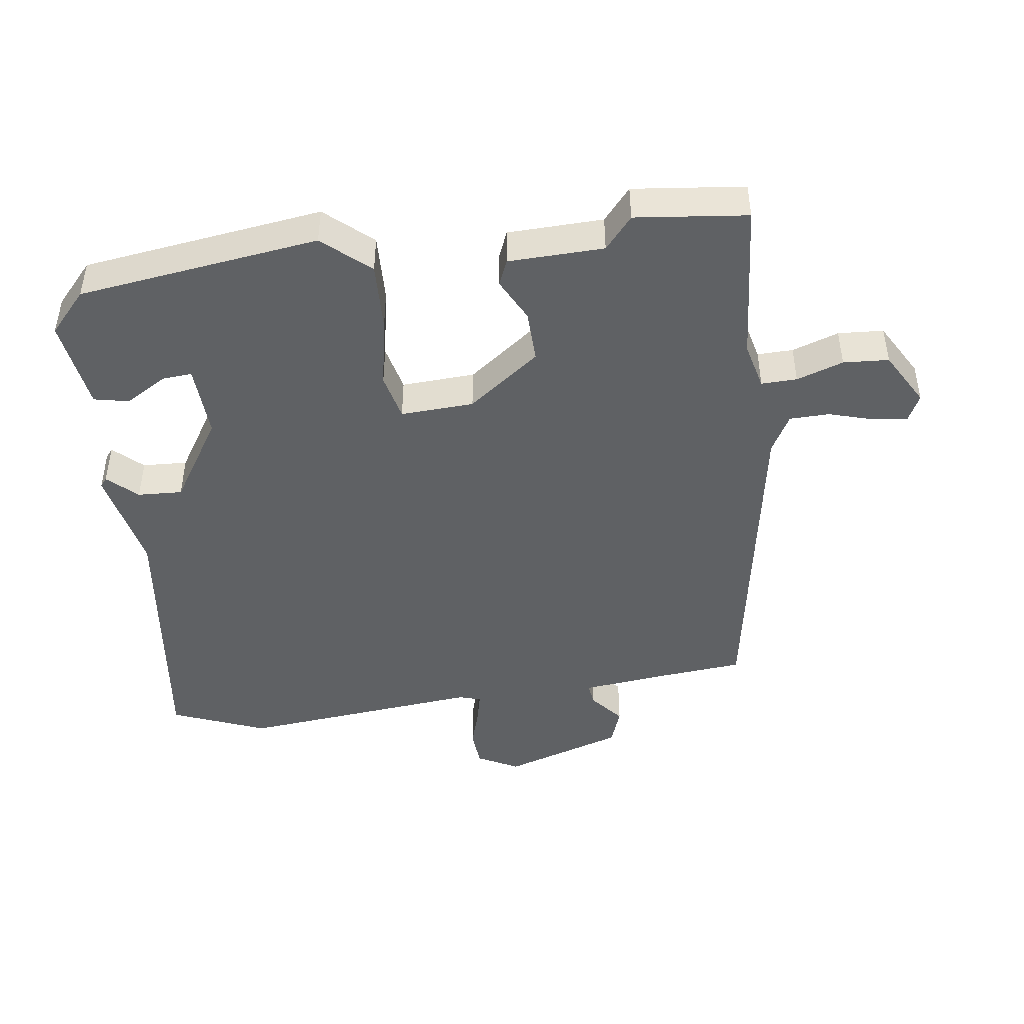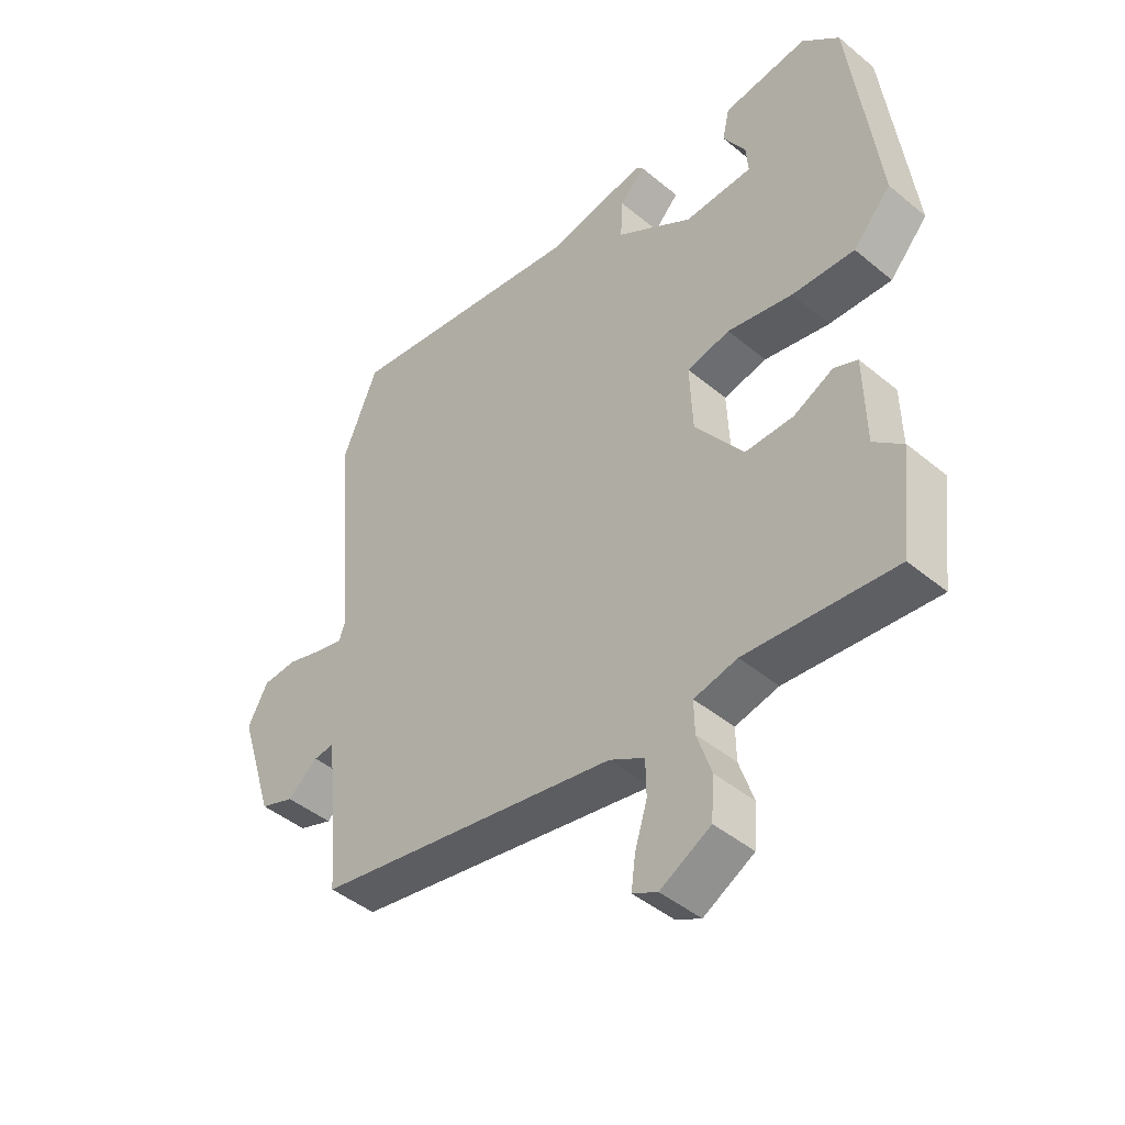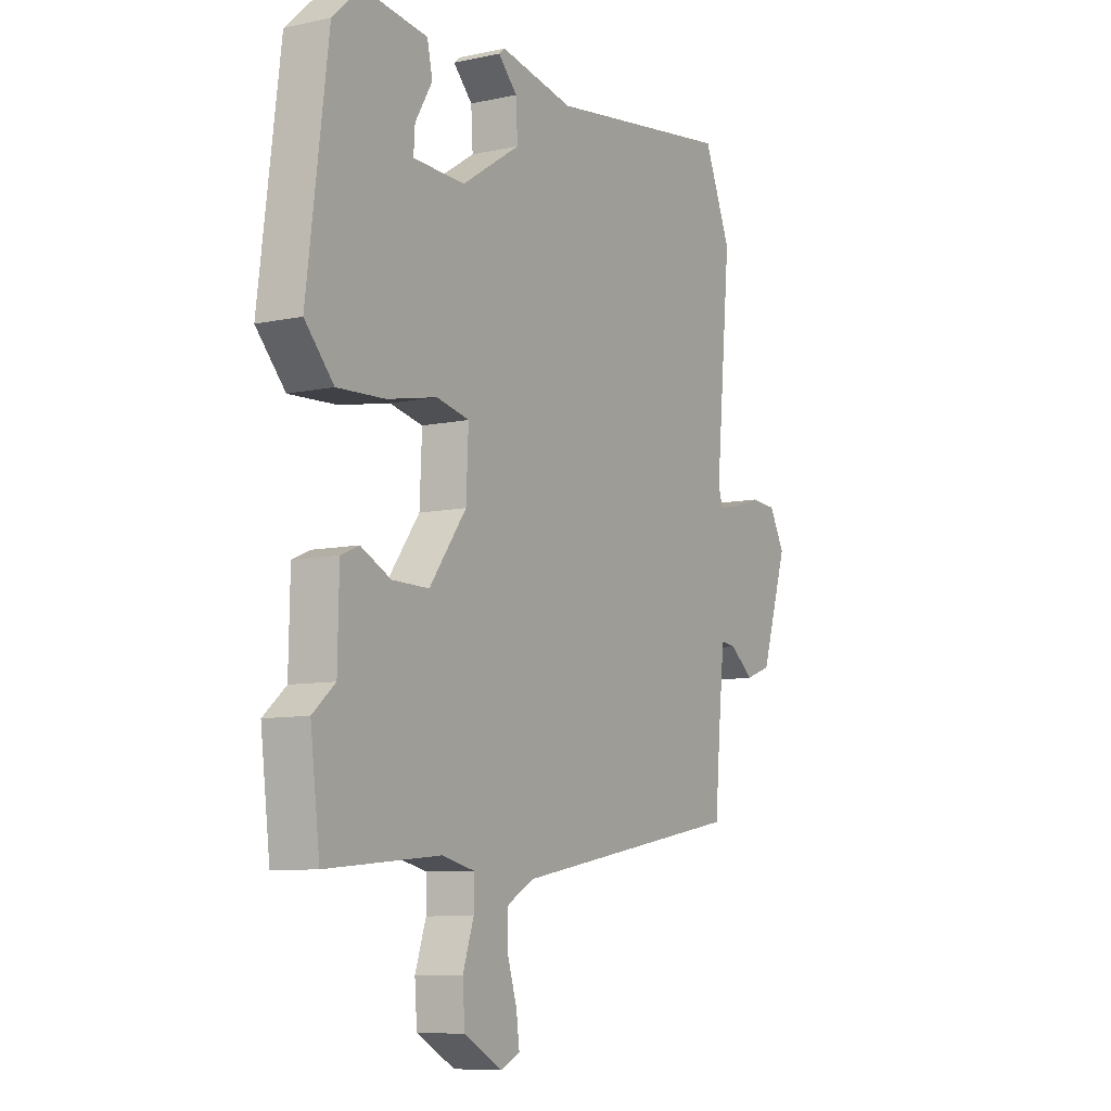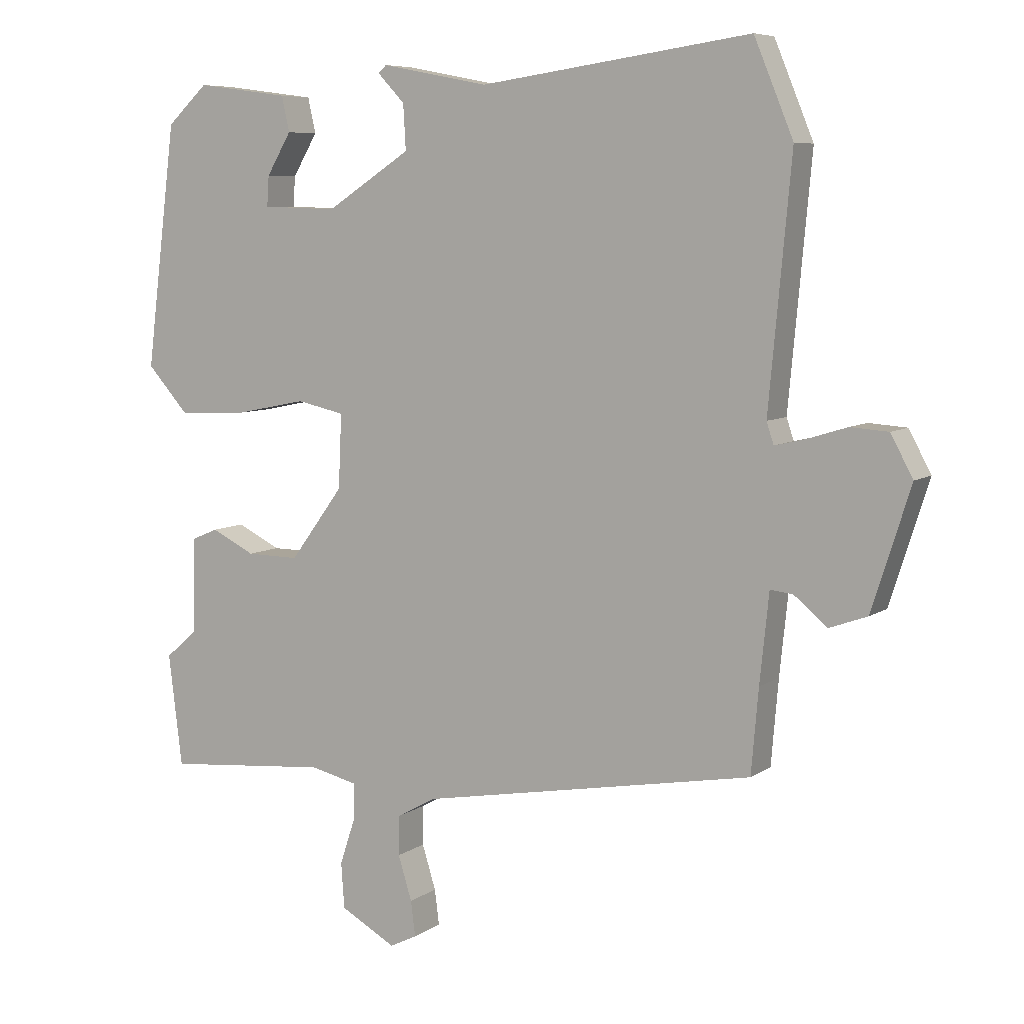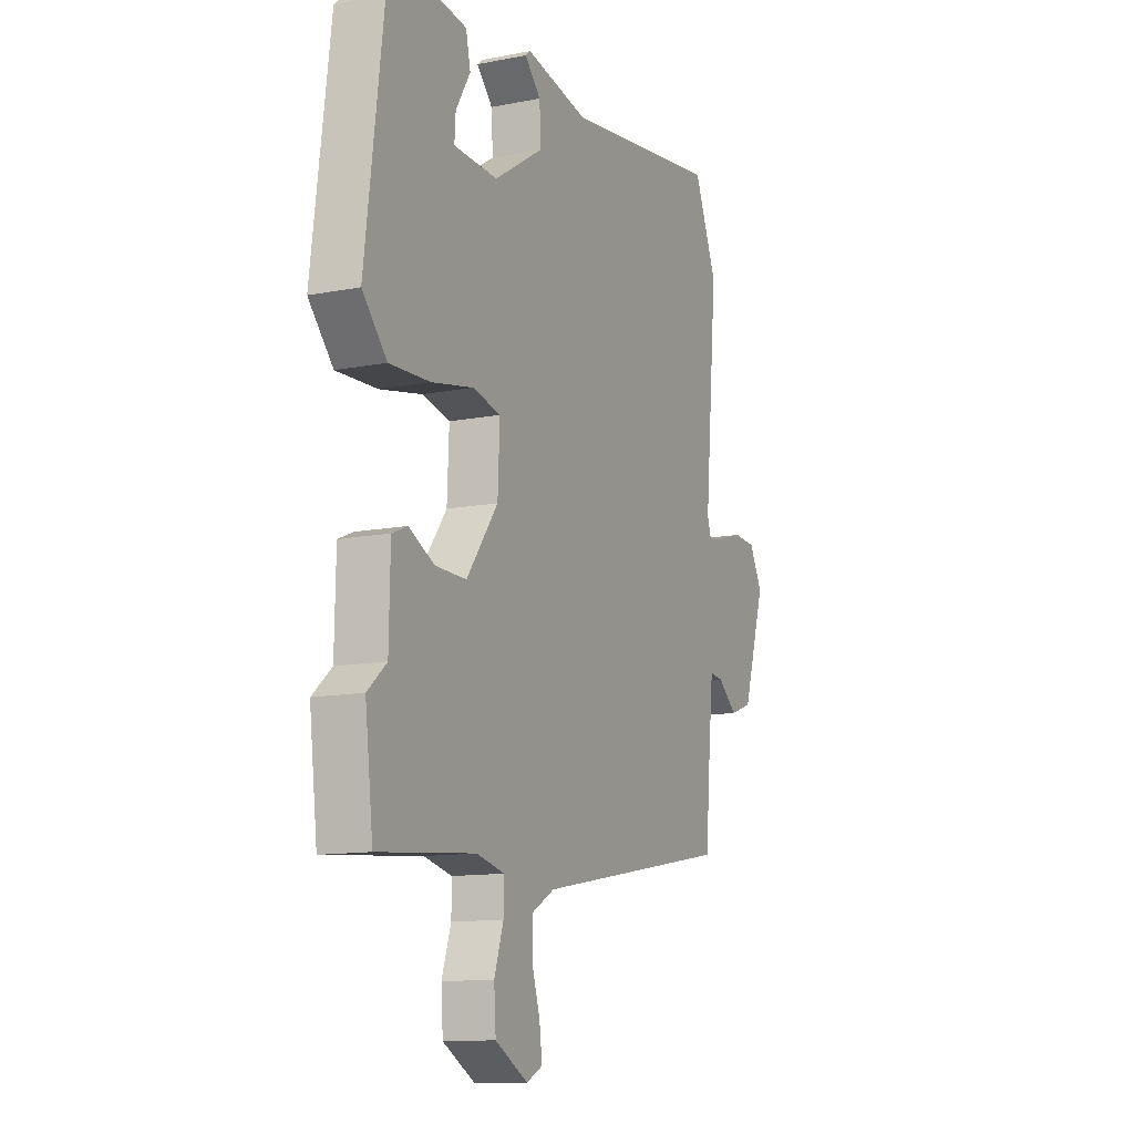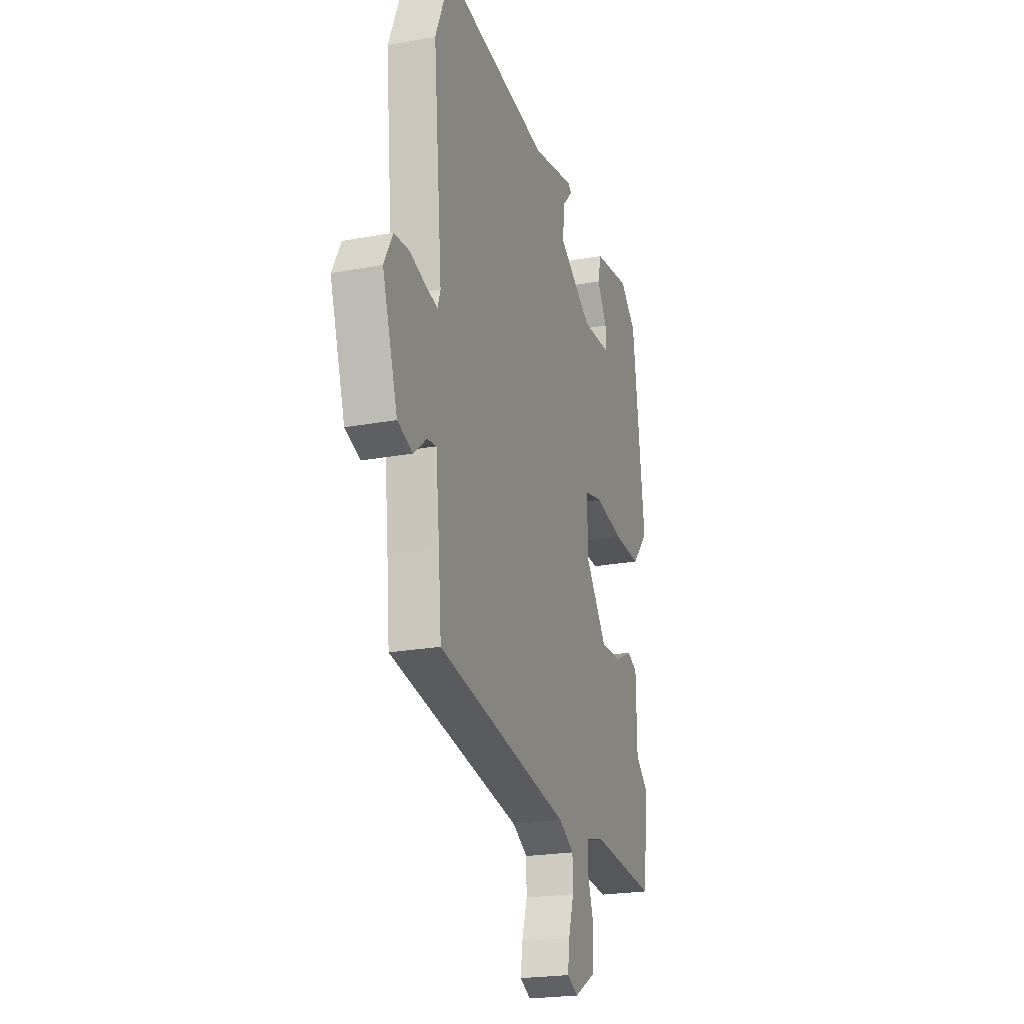
<metadata>
{"format":"obj","ext":"obj","renderer":"f3d","projection":"perspective","resolution":1024,"background":"white","views":[{"elev":-45.4,"azim":98.3,"up":"+Y"},{"elev":-44.6,"azim":46.1,"up":"+Z"},{"elev":-8.4,"azim":120.7,"up":"+Z"},{"elev":7.2,"azim":-150.8,"up":"+Z"},{"elev":-12.2,"azim":114.8,"up":"+Z"},{"elev":-22.2,"azim":-72.0,"up":"+Z"}]}
</metadata>
<code>
v 0.515 0.07 -0.373
v 0.494 0.07 -0.545
v 0.242 0.07 -0.522
v 0.169 0.07 -0.539
v 0.17 0.07 -0.594
v 0.194 0.07 -0.666
v 0.189 0.07 -0.736
v 0.104 0.07 -0.783
v 0.062 0.07 -0.762
v 0.069 0.07 -0.708
v 0.09 0.07 -0.64
v 0.089 0.07 -0.579
v 0.03 0.07 -0.546
v -0.484 0.07 -0.453
v -0.495 0.07 -0.324
v -0.509 0.07 -0.188
v -0.544 0.07 -0.192
v -0.595 0.07 -0.234
v -0.653 0.07 -0.213
v -0.712 0.07 -0.027
v -0.678 0.07 0.036
v -0.62 0.07 0.04
v -0.559 0.07 0.021
v -0.512 0.07 0.01
v -0.501 0.07 0.043
v -0.535 0.07 0.416
v -0.475 0.07 0.561
v -0.06 0.07 0.503
v 0.104 0.07 0.535
v 0.117 0.07 0.524
v 0.075 0.07 0.48
v 0.071 0.07 0.411
v 0.201 0.07 0.327
v 0.316 0.07 0.331
v 0.313 0.07 0.377
v 0.275 0.07 0.441
v 0.287 0.07 0.495
v 0.43 0.07 0.514
v 0.493 0.07 0.456
v 0.54 0.07 0.084
v 0.476 0.07 0.013
v 0.37 0.07 0.018
v 0.26 0.07 0.04
v 0.187 0.07 0.024
v 0.192 0.07 -0.089
v 0.274 0.07 -0.2
v 0.355 0.07 -0.199
v 0.422 0.07 -0.166
v 0.462 0.07 -0.183
v 0.465 0.07 -0.33
v 0.515 0 -0.373
v 0.494 0 -0.545
v 0.242 0 -0.522
v 0.169 0 -0.539
v 0.17 0 -0.594
v 0.194 0 -0.666
v 0.189 0 -0.736
v 0.104 0 -0.783
v 0.062 0 -0.762
v 0.069 0 -0.708
v 0.09 0 -0.64
v 0.089 0 -0.579
v 0.03 0 -0.546
v -0.484 0 -0.453
v -0.495 0 -0.324
v -0.509 0 -0.188
v -0.544 0 -0.192
v -0.595 0 -0.234
v -0.653 0 -0.213
v -0.712 0 -0.027
v -0.678 0 0.036
v -0.62 0 0.04
v -0.559 0 0.021
v -0.512 0 0.01
v -0.501 0 0.043
v -0.535 0 0.416
v -0.475 0 0.561
v -0.06 0 0.503
v 0.104 0 0.535
v 0.117 0 0.524
v 0.075 0 0.48
v 0.071 0 0.411
v 0.201 0 0.327
v 0.316 0 0.331
v 0.313 0 0.377
v 0.275 0 0.441
v 0.287 0 0.495
v 0.43 0 0.514
v 0.493 0 0.456
v 0.54 0 0.084
v 0.476 0 0.013
v 0.37 0 0.018
v 0.26 0 0.04
v 0.187 0 0.024
v 0.192 0 -0.089
v 0.274 0 -0.2
v 0.355 0 -0.199
v 0.422 0 -0.166
v 0.462 0 -0.183
v 0.465 0 -0.33
f 47 48 49 50
f 46 47 50
f 1 2 3
f 50 1 3
f 46 50 3
f 45 46 3 4
f 44 45 4
f 41 42 43
f 40 41 43
f 39 40 43
f 38 39 43
f 38 43 44
f 35 36 37 38
f 34 35 38
f 34 38 44
f 33 34 44
f 32 33 44
f 28 29 30 31
f 28 31 32
f 27 28 32
f 26 27 32
f 25 26 32
f 32 44 4
f 25 32 4
f 24 25 4
f 21 22 23
f 20 21 23
f 19 20 23
f 18 19 23
f 17 18 23
f 16 17 23 24
f 13 14 15
f 24 4 5
f 16 24 5
f 15 16 5
f 13 15 5
f 9 10 11
f 8 9 11
f 7 8 11
f 6 7 11
f 5 6 11
f 5 11 12
f 5 12 13
f 100 99 98 97
f 100 97 96
f 53 52 51
f 53 51 100
f 53 100 96
f 54 53 96 95
f 54 95 94
f 93 92 91
f 93 91 90
f 93 90 89
f 93 89 88
f 94 93 88
f 88 87 86 85
f 88 85 84
f 94 88 84
f 94 84 83
f 94 83 82
f 81 80 79 78
f 82 81 78
f 82 78 77
f 82 77 76
f 82 76 75
f 54 94 82
f 54 82 75
f 54 75 74
f 73 72 71
f 73 71 70
f 73 70 69
f 73 69 68
f 73 68 67
f 74 73 67 66
f 65 64 63
f 55 54 74
f 55 74 66
f 55 66 65
f 55 65 63
f 61 60 59
f 61 59 58
f 61 58 57
f 61 57 56
f 61 56 55
f 62 61 55
f 63 62 55
f 1 51 52 2
f 2 52 53 3
f 3 53 54 4
f 4 54 55 5
f 5 55 56 6
f 6 56 57 7
f 7 57 58 8
f 8 58 59 9
f 9 59 60 10
f 10 60 61 11
f 11 61 62 12
f 12 62 63 13
f 13 63 64 14
f 14 64 65 15
f 15 65 66 16
f 16 66 67 17
f 17 67 68 18
f 18 68 69 19
f 19 69 70 20
f 20 70 71 21
f 21 71 72 22
f 22 72 73 23
f 23 73 74 24
f 24 74 75 25
f 25 75 76 26
f 26 76 77 27
f 27 77 78 28
f 28 78 79 29
f 29 79 80 30
f 30 80 81 31
f 31 81 82 32
f 32 82 83 33
f 33 83 84 34
f 34 84 85 35
f 35 85 86 36
f 36 86 87 37
f 37 87 88 38
f 38 88 89 39
f 39 89 90 40
f 40 90 91 41
f 41 91 92 42
f 42 92 93 43
f 43 93 94 44
f 44 94 95 45
f 45 95 96 46
f 46 96 97 47
f 47 97 98 48
f 48 98 99 49
f 49 99 100 50
f 50 100 51 1

</code>
